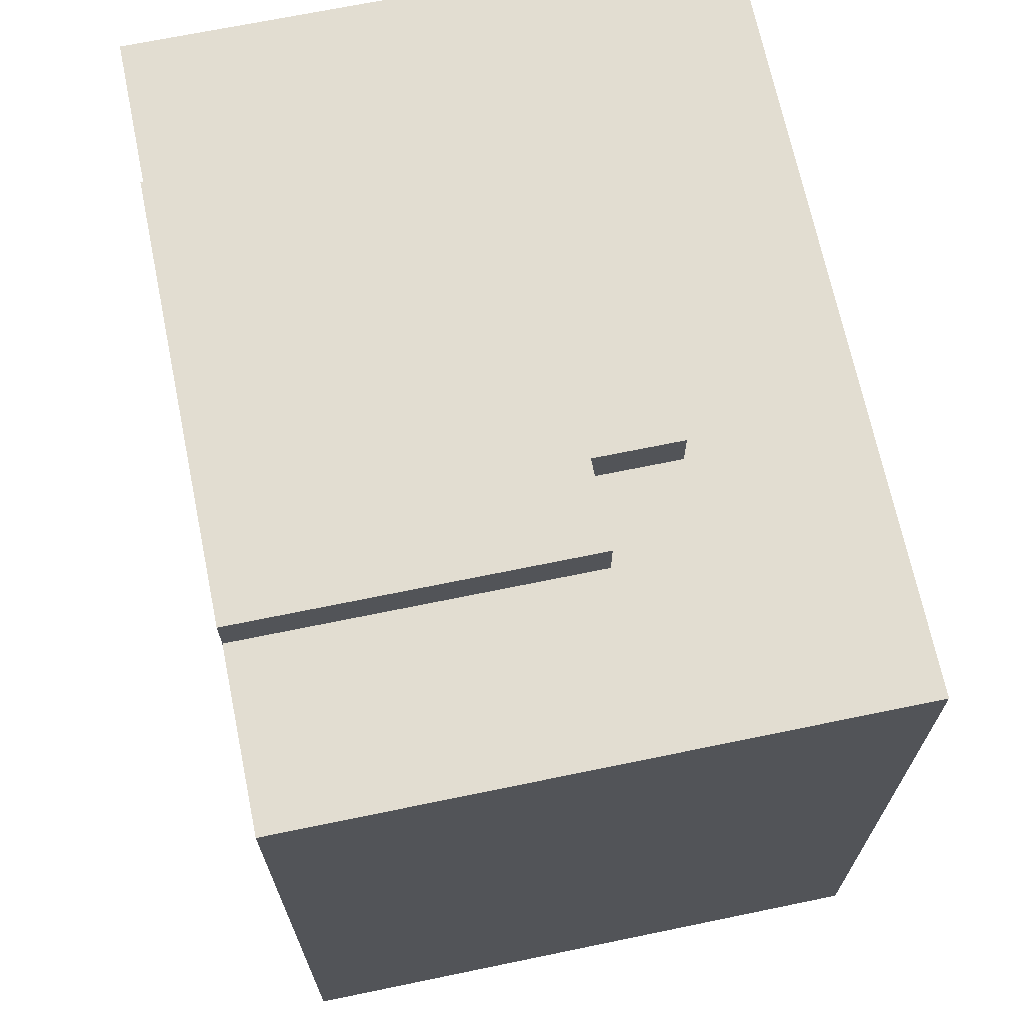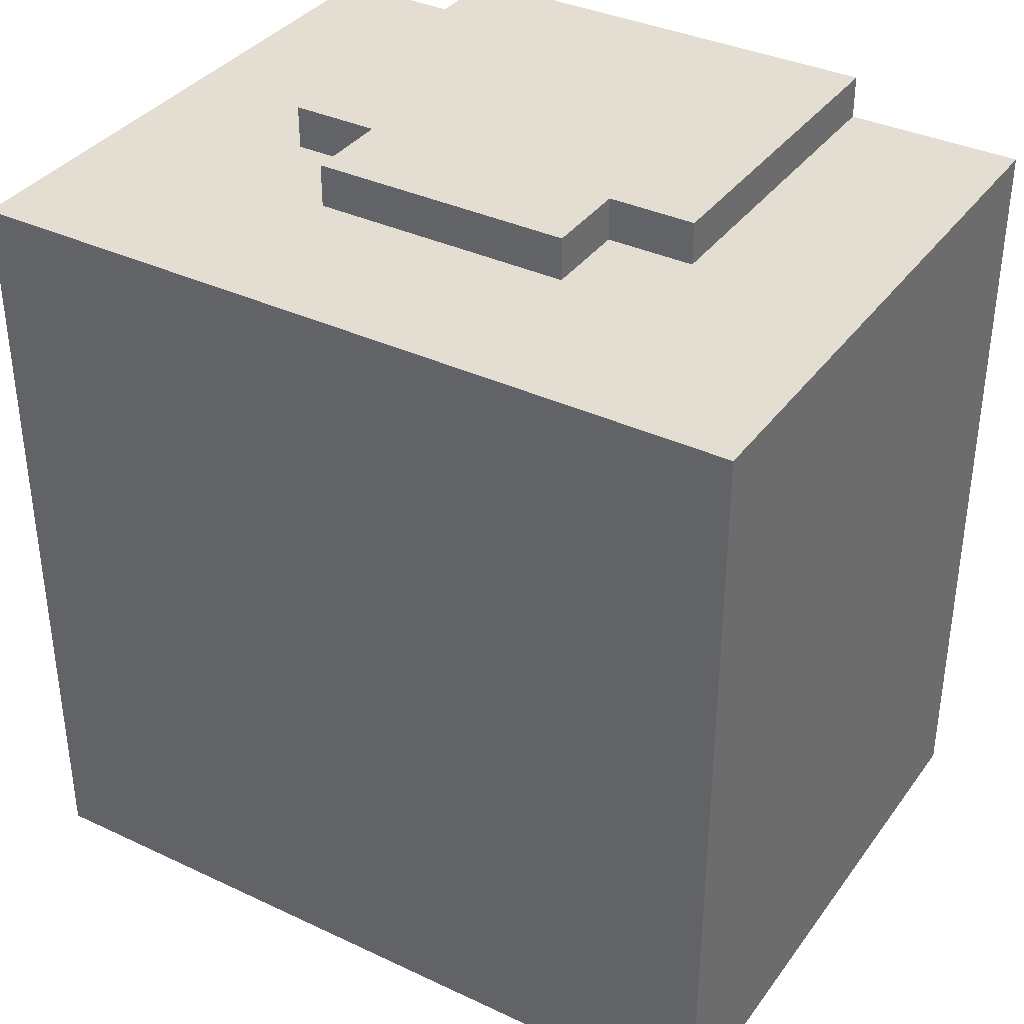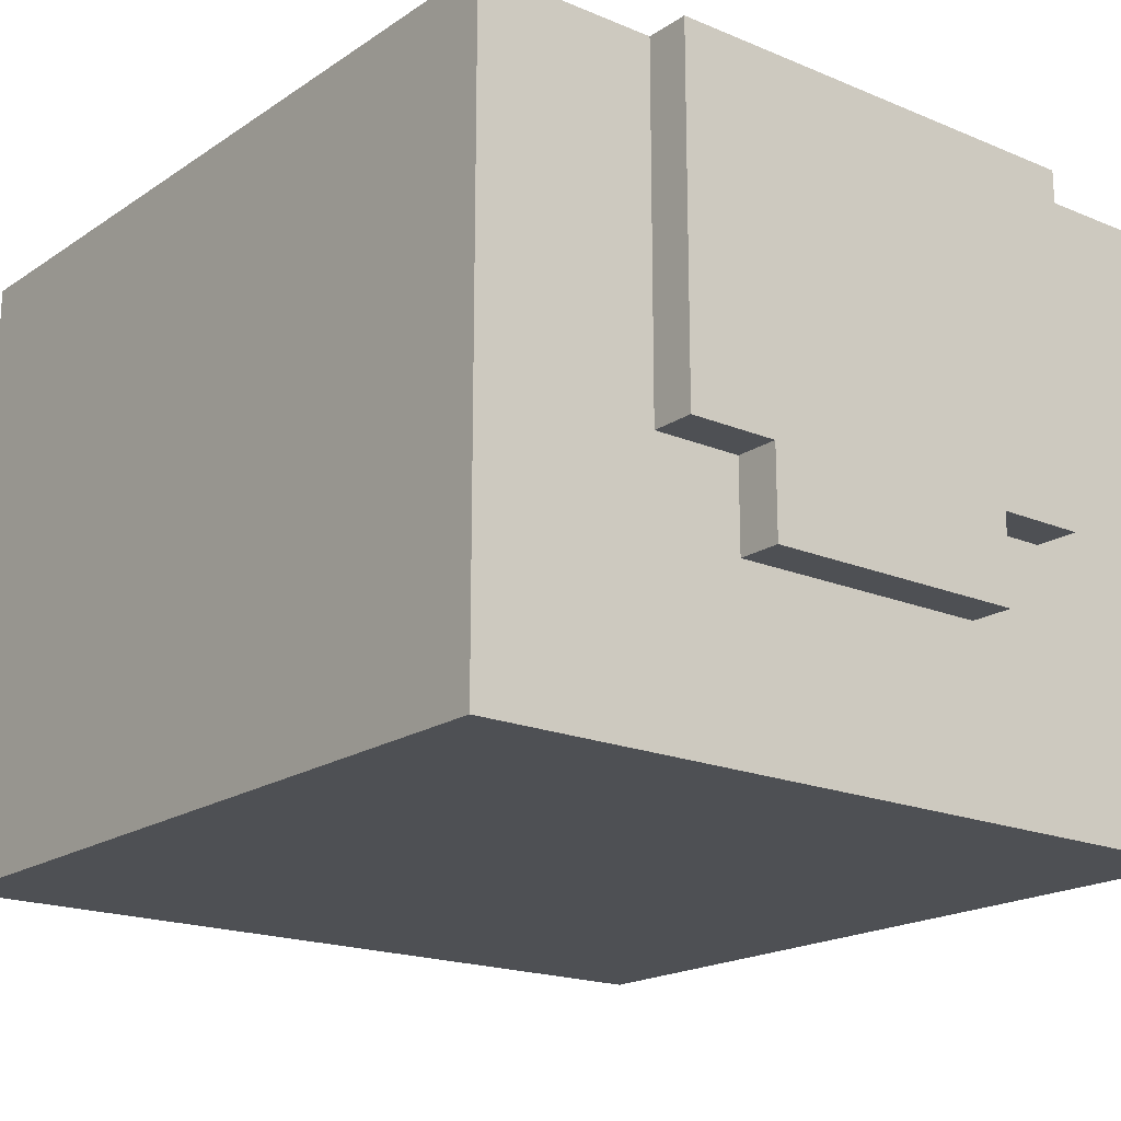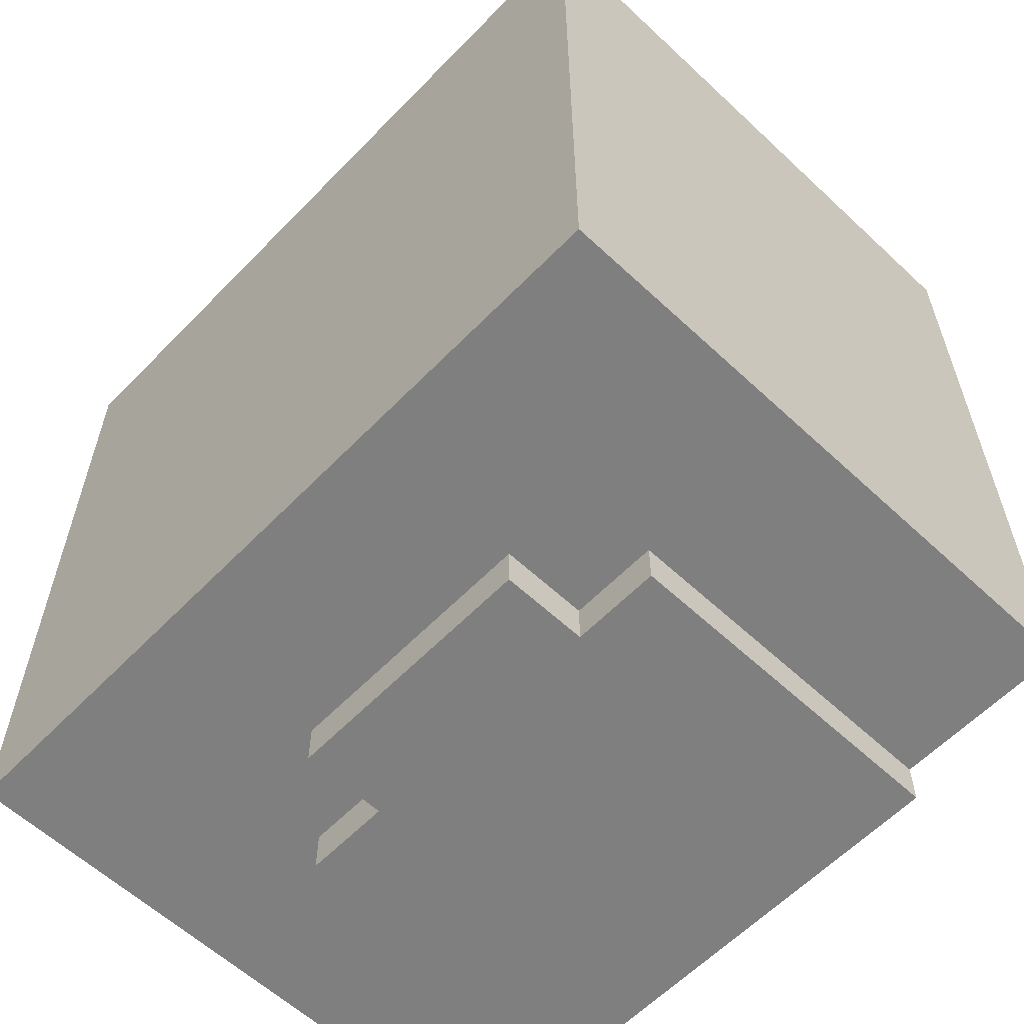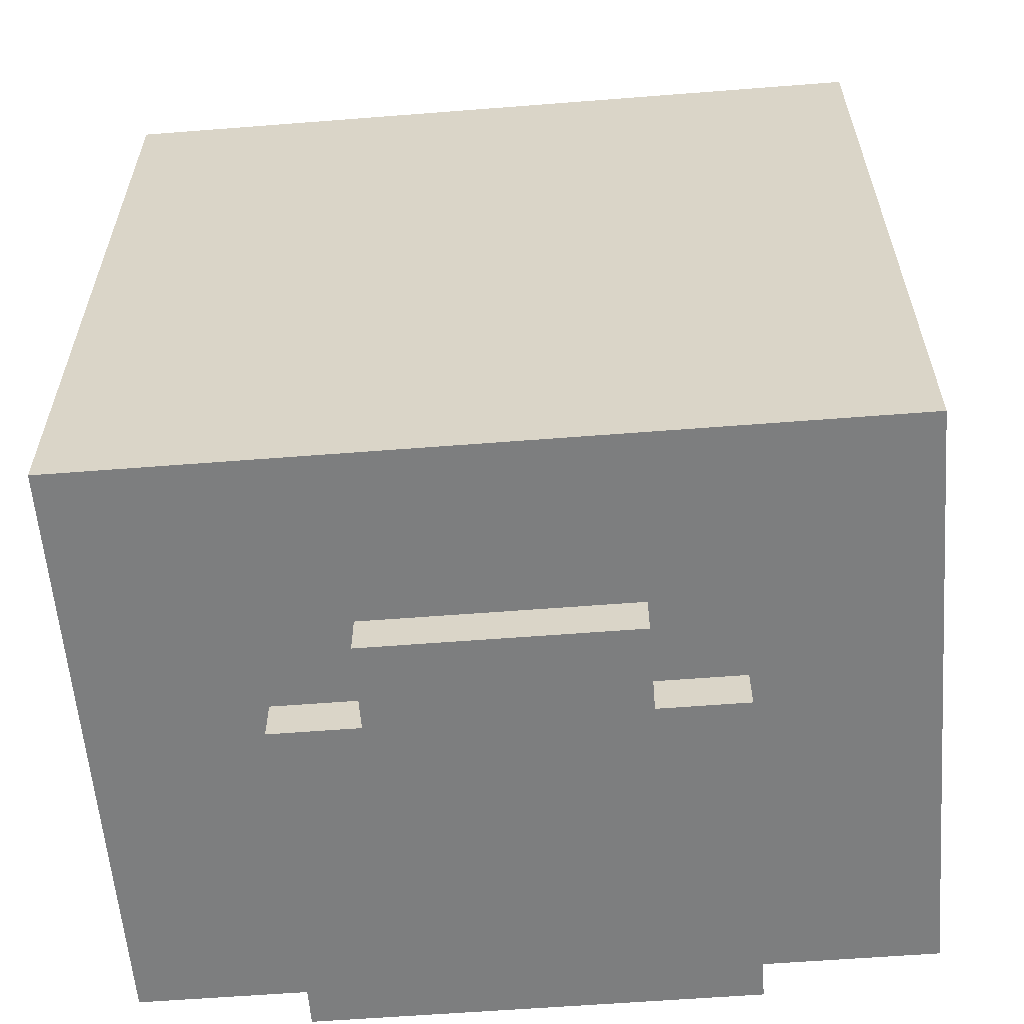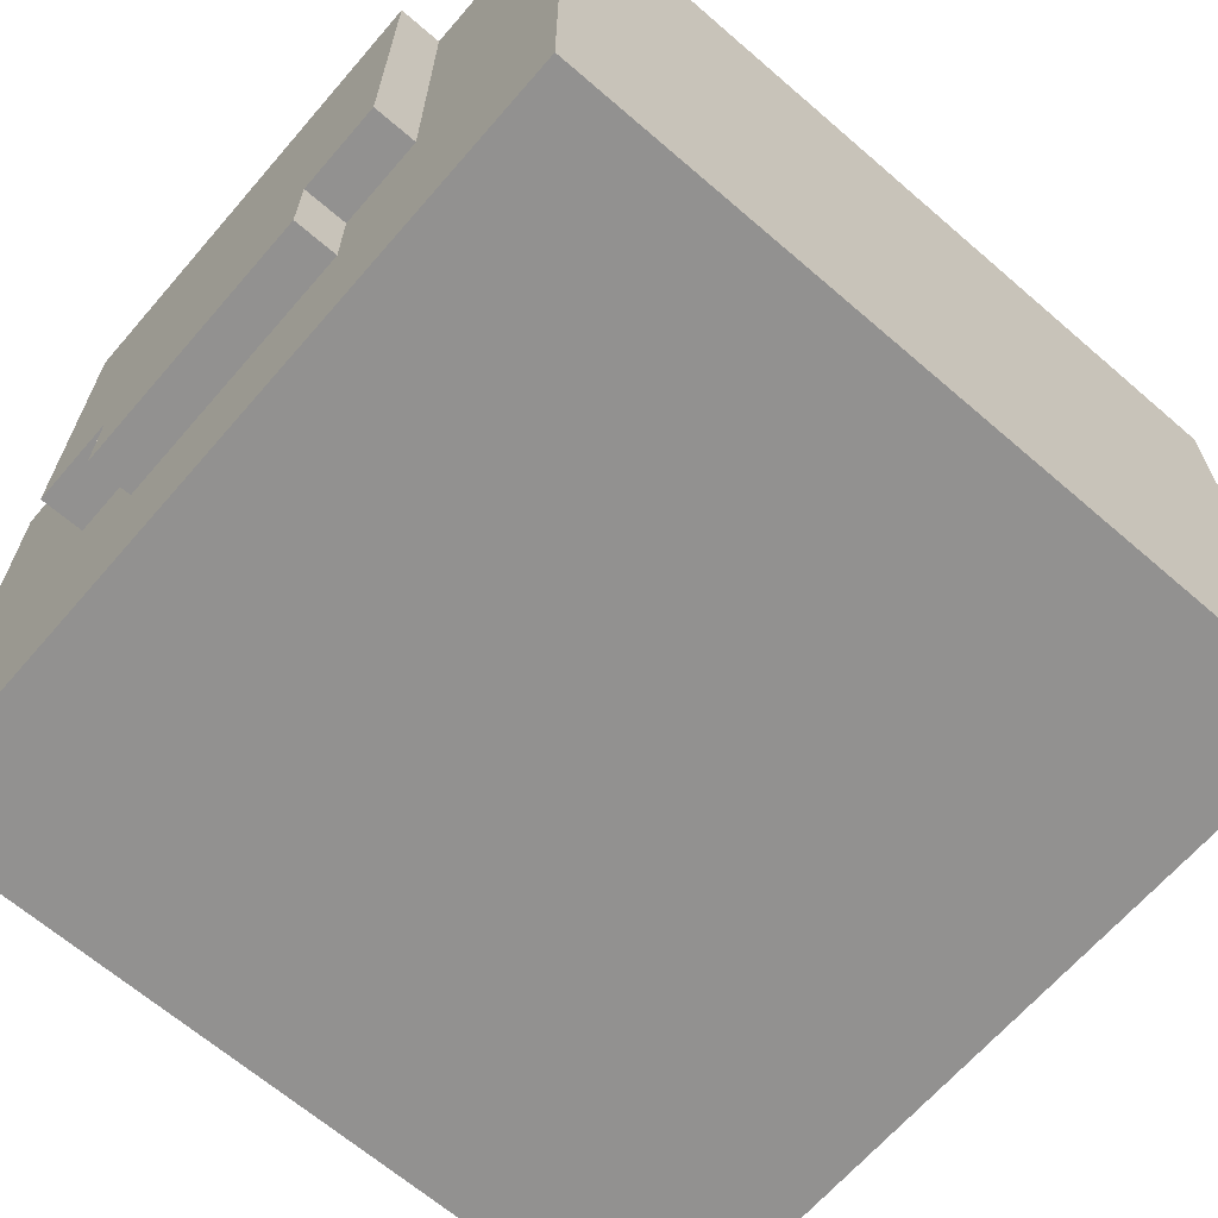
<metadata>
{"format":"obj","ext":"obj","renderer":"f3d","projection":"perspective","resolution":1024,"background":"white","views":[{"elev":68.6,"azim":-101.7,"up":"+Z"},{"elev":36.3,"azim":31.5,"up":"+Z"},{"elev":-18.7,"azim":141.4,"up":"+Y"},{"elev":-59.9,"azim":46.3,"up":"+Z"},{"elev":-59.3,"azim":4.6,"up":"+Z"},{"elev":-66.1,"azim":-130.9,"up":"+Y"}]}
</metadata>
<code>
g Armor_Royal_1_right
v -0.1776 -0.01575 0.1687
v -0.1776 -0.01575 0.1517
v -0.1776 0.01825 0.1517
v -0.1776 0.01825 0.1687
v -0.1776 0.01825 -0.157
v -0.1776 -0.01575 -0.157
v -0.1776 -0.01575 -0.174
v -0.1776 0.01825 -0.174
v -0.2122 0.1542 0.1687
v -0.2122 0.01825 0.1687
v -0.2122 0.01825 0.1517
v -0.2122 0.1542 0.1517
v -0.1776 0.01825 -0.174
v -0.2122 0.01825 -0.174
v -0.2122 0.01825 -0.157
v -0.1776 0.01825 -0.157
v -0.2814 0.1542 -0.157
v -0.2814 -0.08375 -0.157
v -0.2122 0.01825 -0.157
v -0.2122 0.1542 -0.157
v -0.1776 0.01825 -0.157
v -0.1776 -0.01575 -0.157
v 0.03002 -0.08375 -0.157
v -0.07378 -0.01575 -0.157
v -0.07378 0.01825 -0.157
v -0.03918 0.01825 -0.157
v -0.03918 0.1542 -0.157
v 0.03002 0.1542 -0.157
v -0.03918 0.1542 0.1687
v -0.03918 0.01825 0.1687
v -0.07378 0.01825 0.1687
v -0.1776 0.01825 0.1687
v -0.07378 -0.01575 0.1687
v -0.1776 -0.01575 0.1687
v -0.2122 0.1542 0.1687
v -0.2122 0.01825 0.1687
v -0.03918 0.01825 -0.174
v -0.07378 0.01825 -0.174
v -0.07378 0.01825 -0.157
v -0.03918 0.01825 -0.157
v -0.1776 0.01825 0.1517
v -0.2122 0.01825 0.1517
v -0.2122 0.01825 0.1687
v -0.1776 0.01825 0.1687
v 0.03002 0.1542 0.1517
v 0.03002 -0.08375 0.1517
v -0.03918 0.01825 0.1517
v -0.03918 0.1542 0.1517
v -0.07378 0.01825 0.1517
v -0.07378 -0.01575 0.1517
v -0.2814 -0.08375 0.1517
v -0.1776 -0.01575 0.1517
v -0.1776 0.01825 0.1517
v -0.2122 0.01825 0.1517
v -0.2814 0.1542 0.1517
v -0.2122 0.1542 0.1517
v -0.03918 0.01825 0.1517
v -0.07378 0.01825 0.1517
v -0.07378 0.01825 0.1687
v -0.03918 0.01825 0.1687
v -0.07378 -0.01575 -0.174
v -0.1776 -0.01575 -0.174
v -0.1776 -0.01575 -0.157
v -0.07378 -0.01575 -0.157
v -0.07378 -0.01575 0.1517
v -0.1776 -0.01575 0.1517
v -0.1776 -0.01575 0.1687
v -0.07378 -0.01575 0.1687
v 0.03002 -0.08375 -0.157
v -0.2814 -0.08375 -0.157
v -0.2814 -0.08375 0.1517
v 0.03002 -0.08375 0.1517
v -0.2122 0.1542 -0.157
v -0.2122 0.01825 -0.157
v -0.2122 0.01825 -0.174
v -0.2122 0.1542 -0.174
v -0.2814 0.1542 0.1517
v -0.2814 -0.08375 0.1517
v -0.2814 -0.08375 -0.157
v -0.2814 0.1542 -0.157
v -0.03918 0.1542 0.1517
v -0.03918 0.1542 0.1687
v -0.2122 0.1542 0.1687
v -0.2122 0.1542 0.1517
v -0.07378 0.01825 -0.157
v -0.07378 0.01825 -0.174
v -0.07378 -0.01575 -0.174
v -0.07378 -0.01575 -0.157
v -0.03918 0.1542 -0.174
v -0.1776 0.01825 -0.174
v -0.07378 0.01825 -0.174
v -0.03918 0.01825 -0.174
v -0.1776 -0.01575 -0.174
v -0.07378 -0.01575 -0.174
v -0.2122 0.01825 -0.174
v -0.2122 0.1542 -0.174
v -0.07378 0.01825 0.1517
v -0.07378 -0.01575 0.1517
v -0.07378 -0.01575 0.1687
v -0.07378 0.01825 0.1687
v 0.03002 0.1542 -0.157
v 0.03002 -0.08375 -0.157
v 0.03002 -0.08375 0.1517
v 0.03002 0.1542 0.1517
v -0.03918 0.1542 0.1517
v -0.03918 0.01825 0.1517
v -0.03918 0.01825 0.1687
v -0.03918 0.1542 0.1687
v -0.2814 0.1542 0.1517
v -0.03918 0.1542 -0.157
v 0.03002 0.1542 -0.157
v 0.03002 0.1542 0.1517
v -0.2122 0.1542 -0.157
v -0.2814 0.1542 -0.157
v 0.03002 0.1542 0.1517
v -0.2122 0.1542 0.1517
v -0.2814 0.1542 0.1517
v -0.03918 0.1542 0.1517
v -0.03918 0.1542 -0.174
v -0.03918 0.01825 -0.174
v -0.03918 0.01825 -0.157
v -0.03918 0.1542 -0.157
v -0.03918 0.1542 -0.174
v -0.03918 0.1542 -0.157
v -0.2122 0.1542 -0.157
v -0.2122 0.1542 -0.174
f -124 -125 -126
f -123 -124 -126
f -120 -121 -122
f -119 -120 -122
f -116 -117 -118
f -115 -116 -118
f -112 -113 -114
f -111 -112 -114
f -108 -109 -110
f -107 -108 -110
f -108 -106 -109
f -106 -105 -109
f -109 -105 -104
f -105 -103 -104
f -103 -102 -104
f -102 -101 -104
f -101 -100 -104
f -100 -99 -104
f -96 -97 -98
f -95 -96 -98
f -94 -96 -95
f -93 -94 -95
f -95 -98 -92
f -91 -95 -92
f -88 -89 -90
f -87 -88 -90
f -84 -85 -86
f -83 -84 -86
f -80 -81 -82
f -79 -80 -82
f -81 -80 -78
f -77 -81 -78
f -81 -77 -76
f -77 -75 -76
f -75 -74 -76
f -74 -73 -76
f -76 -73 -72
f -73 -71 -72
f -68 -69 -70
f -67 -68 -70
f -64 -65 -66
f -63 -64 -66
f -60 -61 -62
f -59 -60 -62
f -56 -57 -58
f -55 -56 -58
f -52 -53 -54
f -51 -52 -54
f -48 -49 -50
f -47 -48 -50
f -44 -45 -46
f -43 -44 -46
f -40 -41 -42
f -39 -40 -42
f -36 -37 -38
f -35 -36 -38
f -37 -36 -34
f -36 -33 -34
f -37 -32 -38
f -32 -31 -38
f -28 -29 -30
f -27 -28 -30
f -24 -25 -26
f -23 -24 -26
f -20 -21 -22
f -19 -20 -22
f -16 -17 -18
f -18 -15 -16
f -17 -14 -18
f -14 -13 -18
f -10 -11 -12
f -11 -9 -12
f -6 -7 -8
f -5 -6 -8
f -2 -3 -4
f -1 -2 -4

</code>
